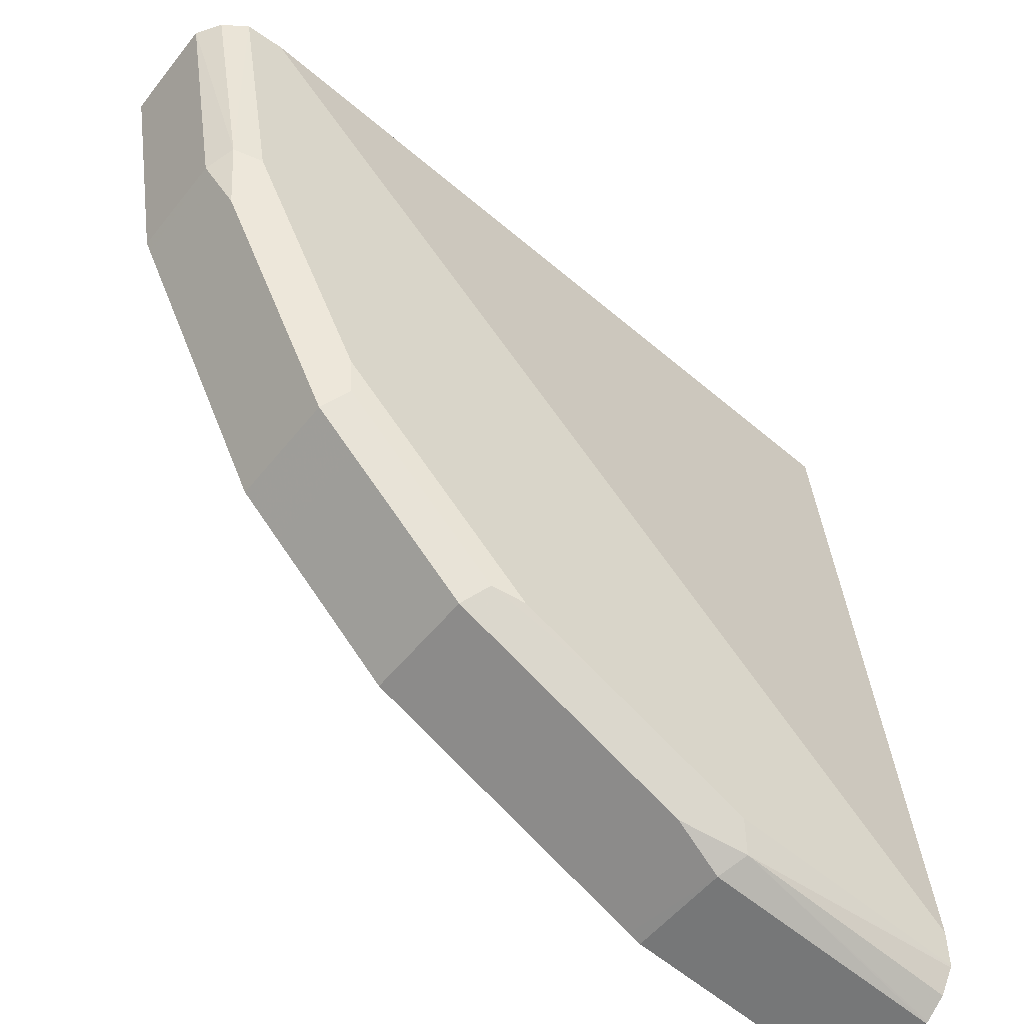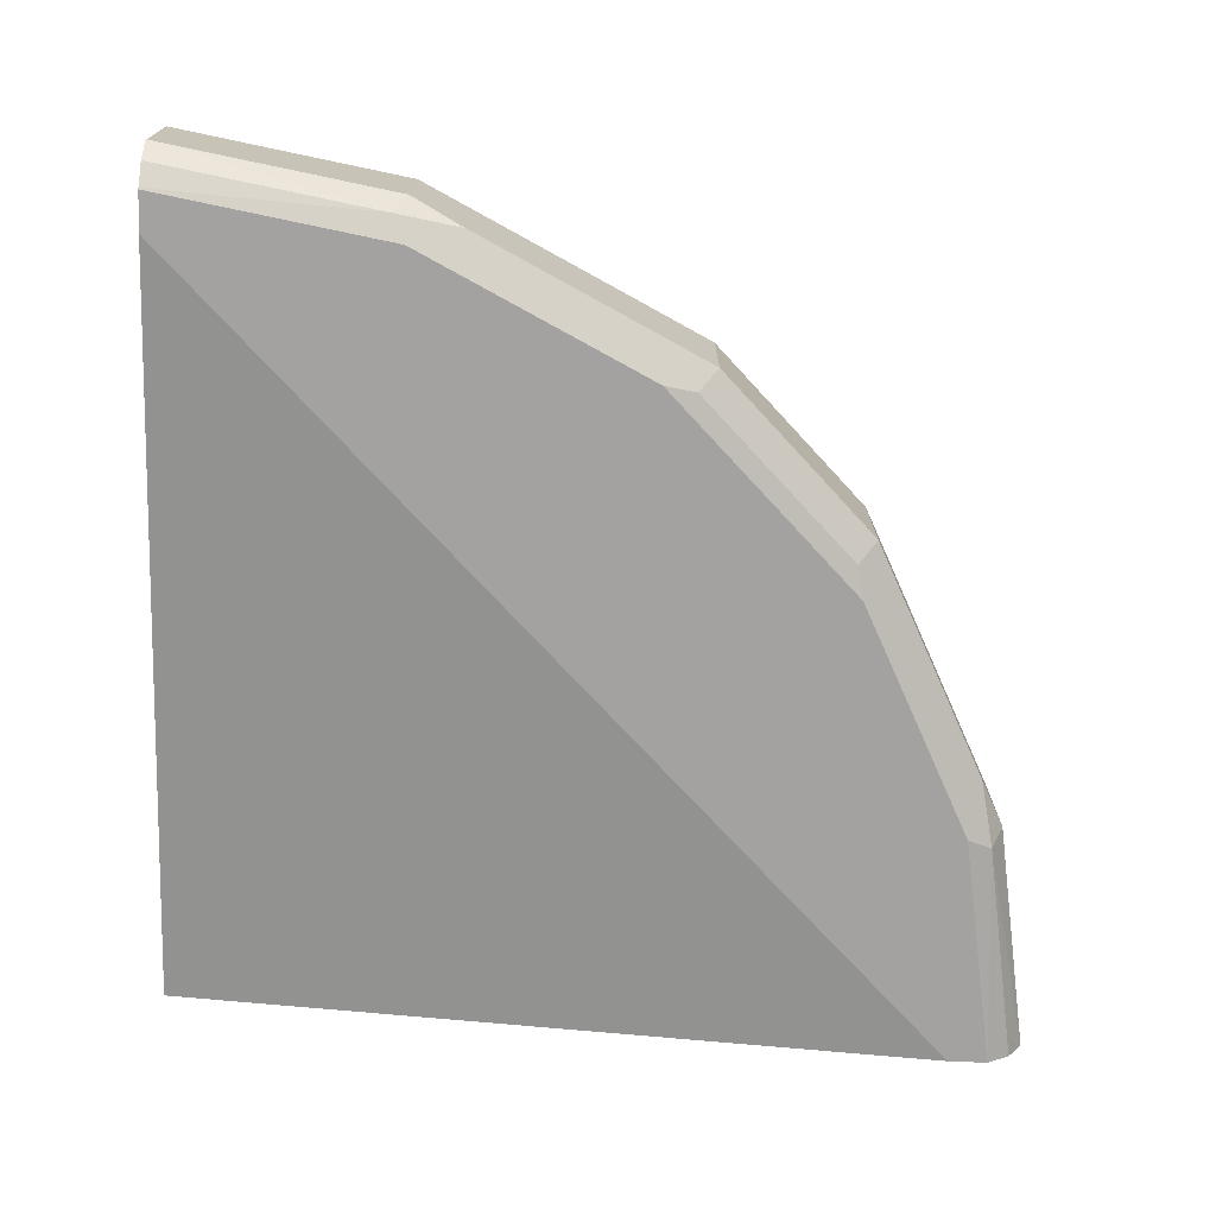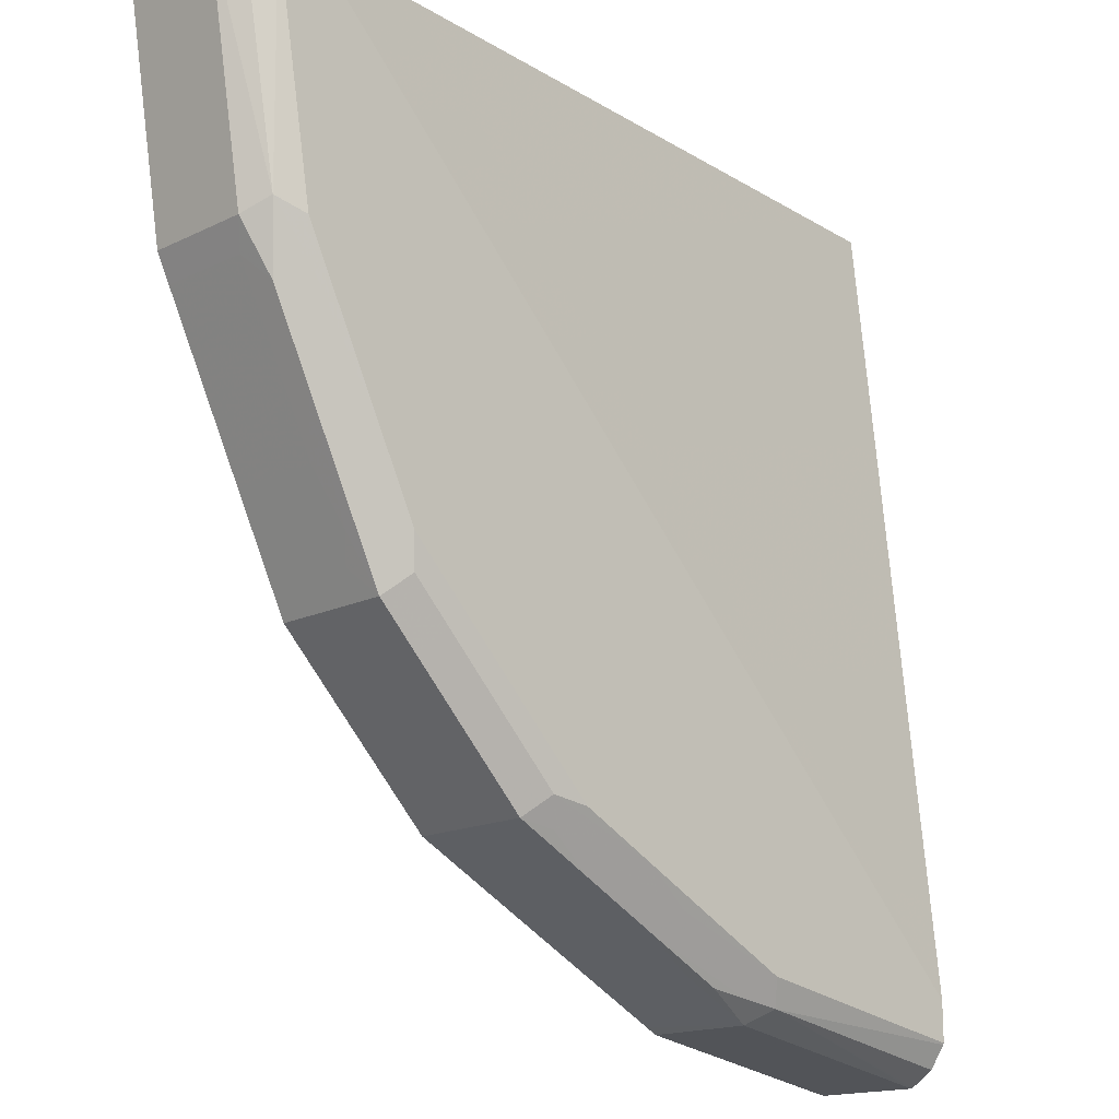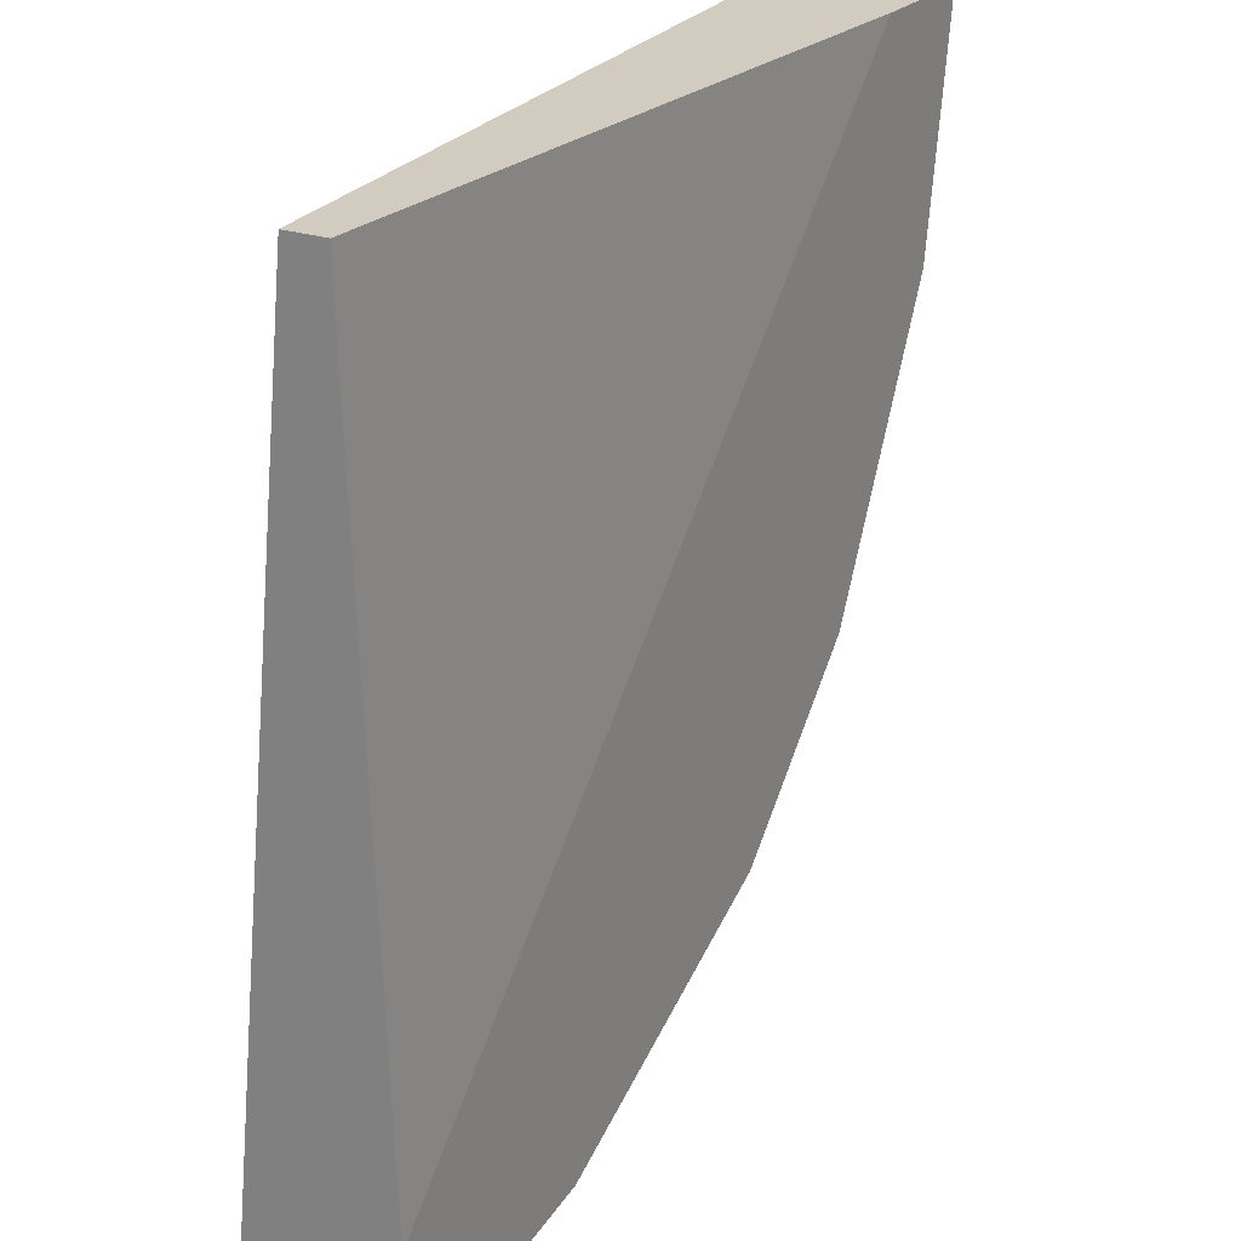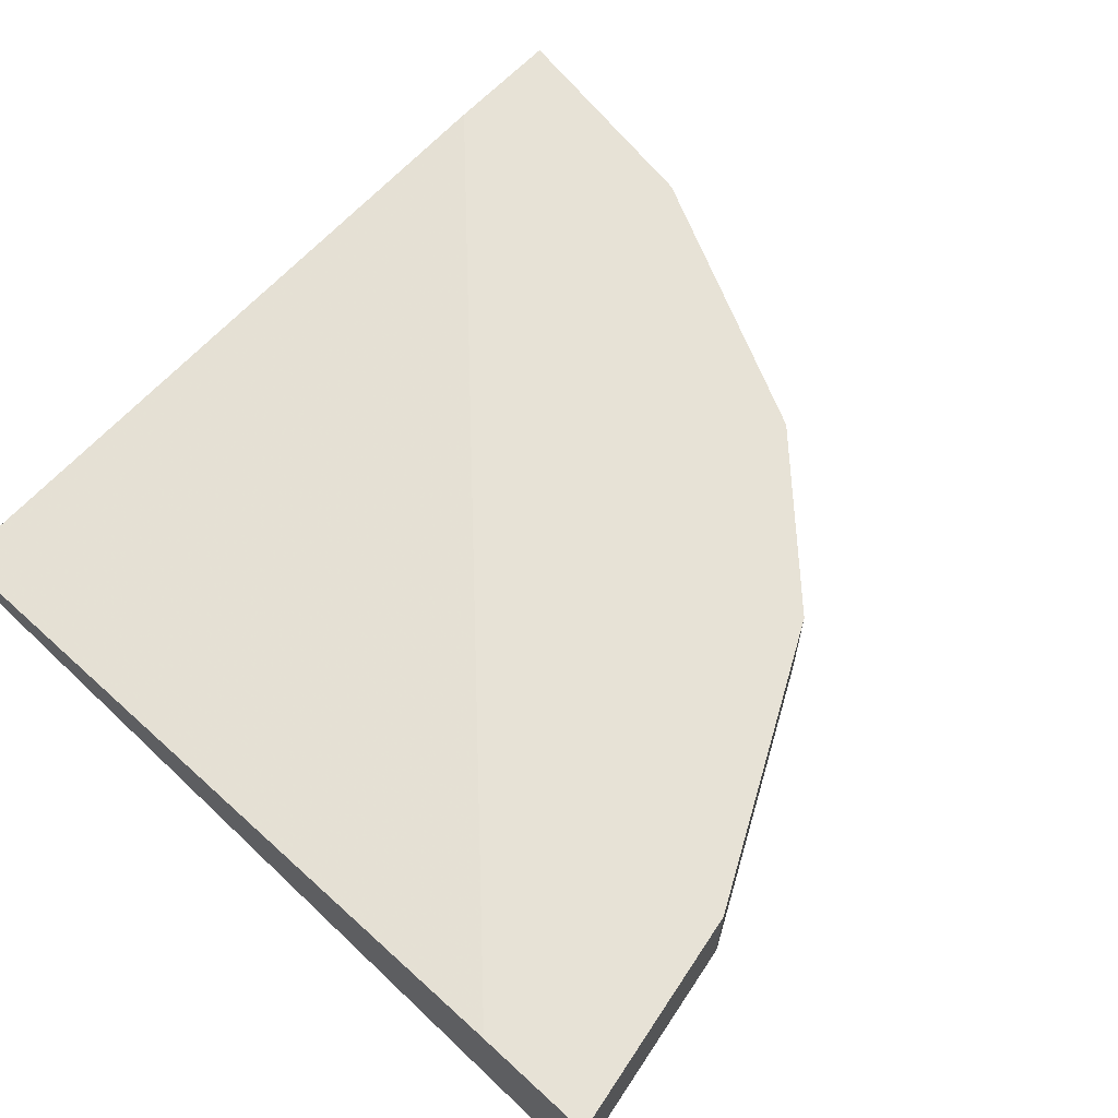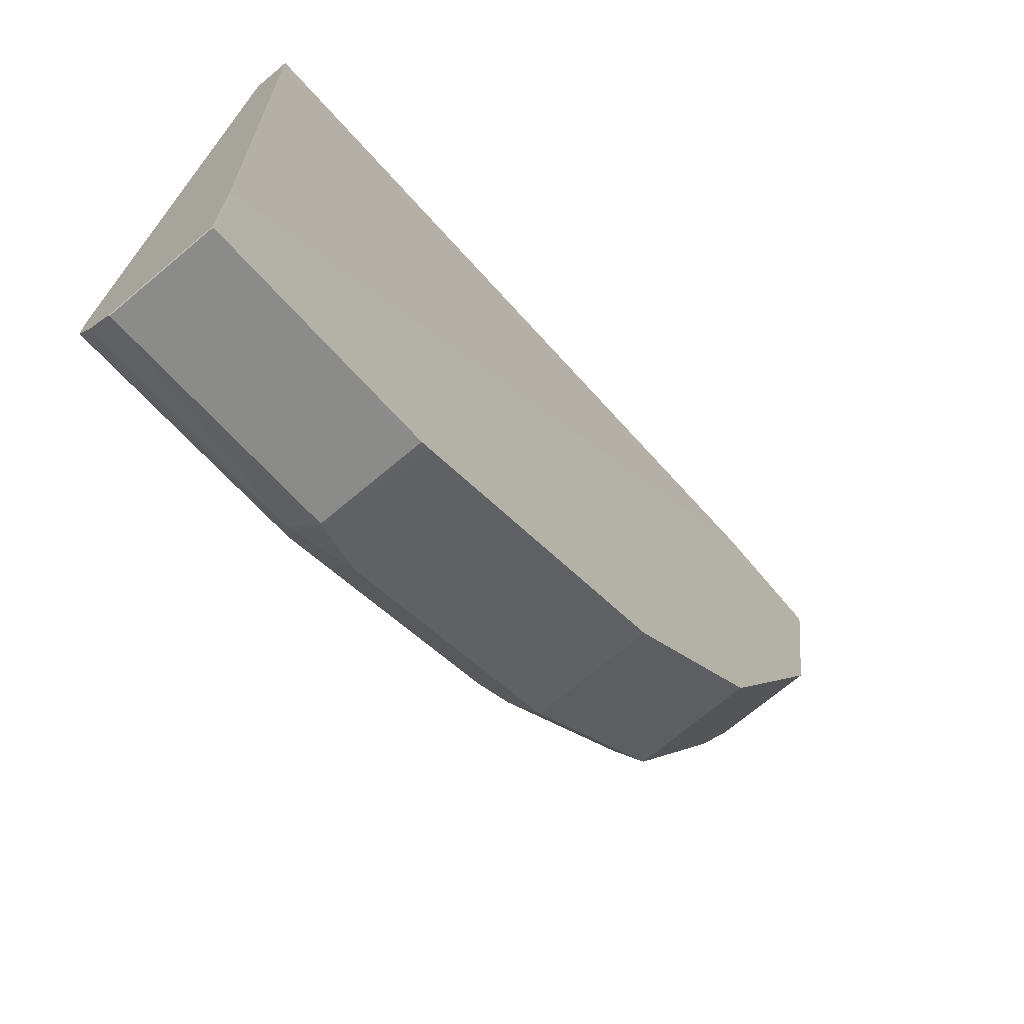
<metadata>
{"format":"obj","ext":"obj","renderer":"f3d","projection":"perspective","resolution":1024,"background":"white","views":[{"elev":-52.4,"azim":-37.2,"up":"+Z"},{"elev":-72.7,"azim":177.6,"up":"+Y"},{"elev":-16.3,"azim":-45.1,"up":"+Z"},{"elev":23.9,"azim":120.1,"up":"+Z"},{"elev":63.5,"azim":132.9,"up":"+Y"},{"elev":-70.6,"azim":130.1,"up":"+Z"}]}
</metadata>
<code>
v -3.894e-05 -0.8706 -0.4256
v -3.894e-05 -0.8186 -0.4256
v 0.0004198 -0.8706 -0.4254
v 0.0004198 -0.8715 -0.4252
v -0.1097 -0.8835 -0.3998
v -0.1161 -0.8706 -0.4063
v 0.0004198 -0.8186 -0.4254
v -0.1161 -0.8186 -0.4063
v 0.0004198 -0.8823 -0.418
v -0.1161 -0.89 -0.3869
v -0.1258 -0.8803 -0.3966
v 0.0004198 -0.8895 -0.4071
v -3.894e-05 -0.89 -0.4063
v -0.1419 -0.8771 -0.3934
v -0.1548 -0.8706 -0.3869
v -0.1221 -0.8186 -0.4033
v 0.0004198 -0.8186 -0.3646
v -0.1709 -0.8867 -0.3644
v -0.1935 -0.89 -0.3482
v -0.1806 -0.8771 -0.374
v 0.0004198 -0.8899 -0.4063
v 0.0004198 -0.89 -0.4058
v -0.2193 -0.8771 -0.3547
v -0.1995 -0.8186 -0.3646
v 0.0003781 -0.8319 -0.00011
v 0.0004198 -0.8319 -0.01894
v -0.3646 -0.8186 -0.00011
v -0.2483 -0.8867 -0.3257
v -0.2418 -0.8803 -0.3386
v -0.2321 -0.89 -0.3289
v 0.0004198 -0.89 -0.3869
v -0.2201 -0.8186 -0.3543
v -0.2579 -0.8771 -0.3353
v 0.0004198 -0.8513 -0.00011
v -0.4256 -0.8186 -0.00011
v -0.2773 -0.8771 -0.316
v -0.2515 -0.89 -0.3095
v -0.3095 -0.89 -0.2515
v -0.3063 -0.8867 -0.2676
v -0.316 -0.8771 -0.2773
v -0.387 -0.89 -0.00011
v -0.3869 -0.89 -0.01936
v -0.2579 -0.8186 -0.3353
v -0.4063 -0.8186 -0.1161
v -0.4256 -0.8706 -0.00011
v -0.2773 -0.8186 -0.316
v -0.3289 -0.89 -0.2321
v -0.3256 -0.8867 -0.2483
v -0.3353 -0.8771 -0.2579
v -0.316 -0.8186 -0.2773
v -0.4063 -0.8899 -0.00011
v -0.3869 -0.89 -0.1161
v -0.4063 -0.8706 -0.1161
v -0.4032 -0.8186 -0.1221
v -0.4256 -0.8707 -0.00011
v -0.3386 -0.8803 -0.2418
v -0.3482 -0.89 -0.1935
v -0.374 -0.8771 -0.1806
v -0.3482 -0.8706 -0.2321
v -0.3418 -0.8642 -0.2451
v -0.3353 -0.8186 -0.2579
v -0.4178 -0.8822 -0.00011
v -0.3998 -0.8835 -0.1097
v -0.3837 -0.8867 -0.1322
v -0.3998 -0.8642 -0.129
v -0.3934 -0.8771 -0.1419
v -0.3998 -0.8186 -0.129
v -0.3579 -0.8803 -0.2031
v -0.3805 -0.8835 -0.1484
v -0.3611 -0.8642 -0.2064
v -0.3418 -0.8186 -0.2451
v -0.3611 -0.8186 -0.2064
f 33 36 46
f 33 46 43
f 35 44 53
f 35 53 45
f 36 40 50
f 36 50 46
f 42 51 52
f 38 48 39
f 39 48 49
f 39 49 40
f 40 49 61
f 40 61 50
f 41 51 42
f 25 34 26
f 38 47 48
f 32 33 43
f 28 33 29
f 31 34 41
f 44 54 53
f 25 27 35
f 25 35 45
f 25 45 55
f 25 55 62
f 25 62 51
f 31 41 42
f 25 51 41
f 28 36 33
f 28 30 37
f 28 37 38
f 28 38 39
f 28 39 40
f 28 40 36
f 25 41 34
f 45 53 55
f 53 66 63
f 47 57 68
f 57 63 69
f 57 69 68
f 58 68 66
f 58 66 65
f 58 65 70
f 58 70 59
f 57 64 63
f 59 70 72
f 59 71 60
f 63 66 68
f 63 68 69
f 65 67 72
f 65 72 70
f 23 33 32
f 59 72 71
f 47 56 48
f 55 63 62
f 53 63 55
f 47 68 56
f 48 56 49
f 49 56 68
f 49 68 58
f 49 58 59
f 49 59 60
f 54 67 65
f 49 60 71
f 51 62 63
f 51 63 52
f 52 63 64
f 52 64 57
f 53 54 65
f 53 65 66
f 49 71 61
f 23 29 33
f 10 47 38
f 19 30 28
f 2 54 44
f 2 44 35
f 2 35 27
f 2 27 17
f 2 17 7
f 3 7 17
f 2 67 54
f 3 17 26
f 3 34 31
f 3 31 22
f 3 22 21
f 3 21 12
f 3 12 9
f 3 9 4
f 3 26 34
f 4 9 5
f 2 72 67
f 2 50 61
f 23 32 24
f 1 2 7
f 1 7 3
f 1 3 4
f 1 4 5
f 1 5 6
f 2 61 71
f 1 6 8
f 2 8 16
f 2 16 24
f 2 24 32
f 2 32 43
f 2 43 46
f 2 46 50
f 1 8 2
f 5 10 11
f 2 71 72
f 5 9 12
f 5 11 6
f 18 29 23
f 18 28 29
f 18 19 28
f 17 27 25
f 17 25 26
f 15 24 16
f 15 23 24
f 13 21 22
f 12 21 13
f 11 20 14
f 11 18 20
f 10 19 18
f 10 30 19
f 10 37 30
f 15 20 23
f 18 23 20
f 5 12 13
f 10 38 37
f 5 13 10
f 6 11 14
f 6 14 20
f 6 20 15
f 6 16 8
f 10 18 11
f 6 15 16
f 10 13 22
f 10 22 31
f 10 31 42
f 10 42 52
f 10 52 57
f 10 57 47

</code>
